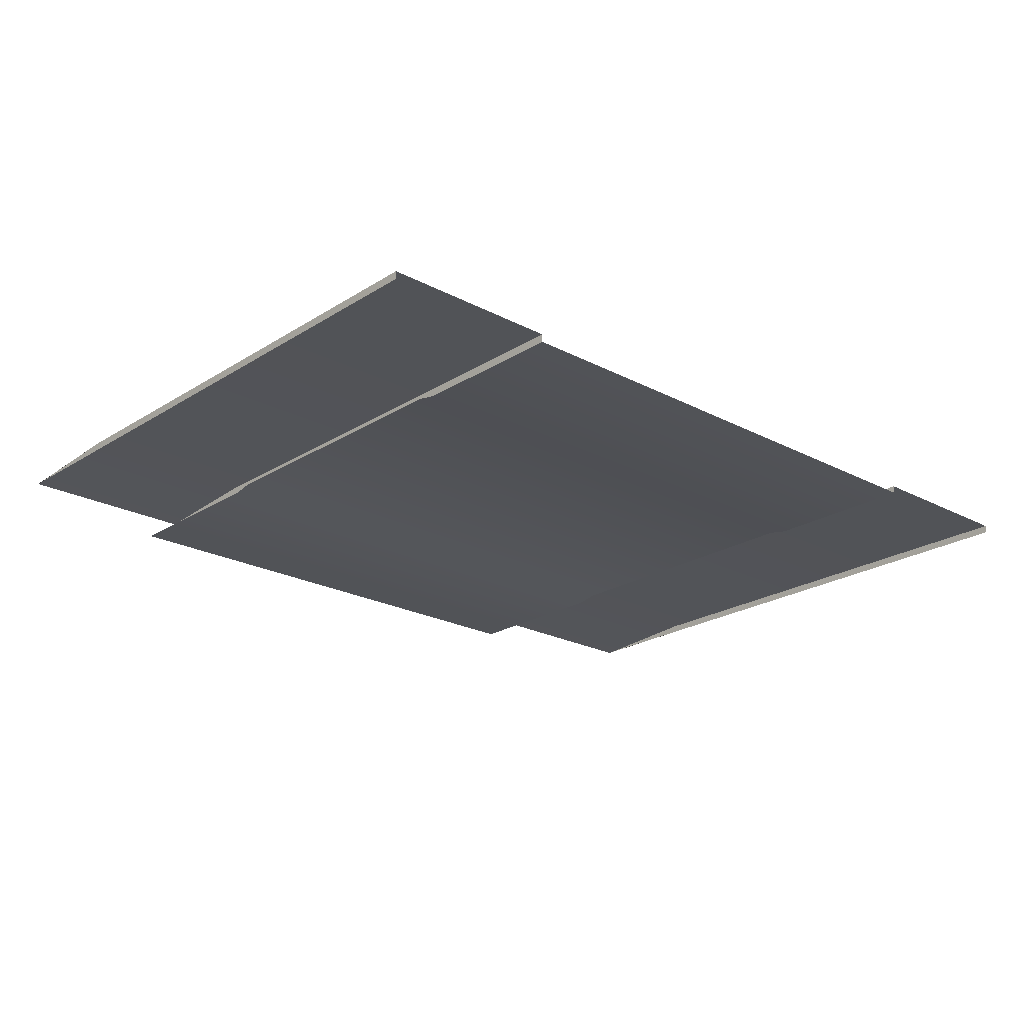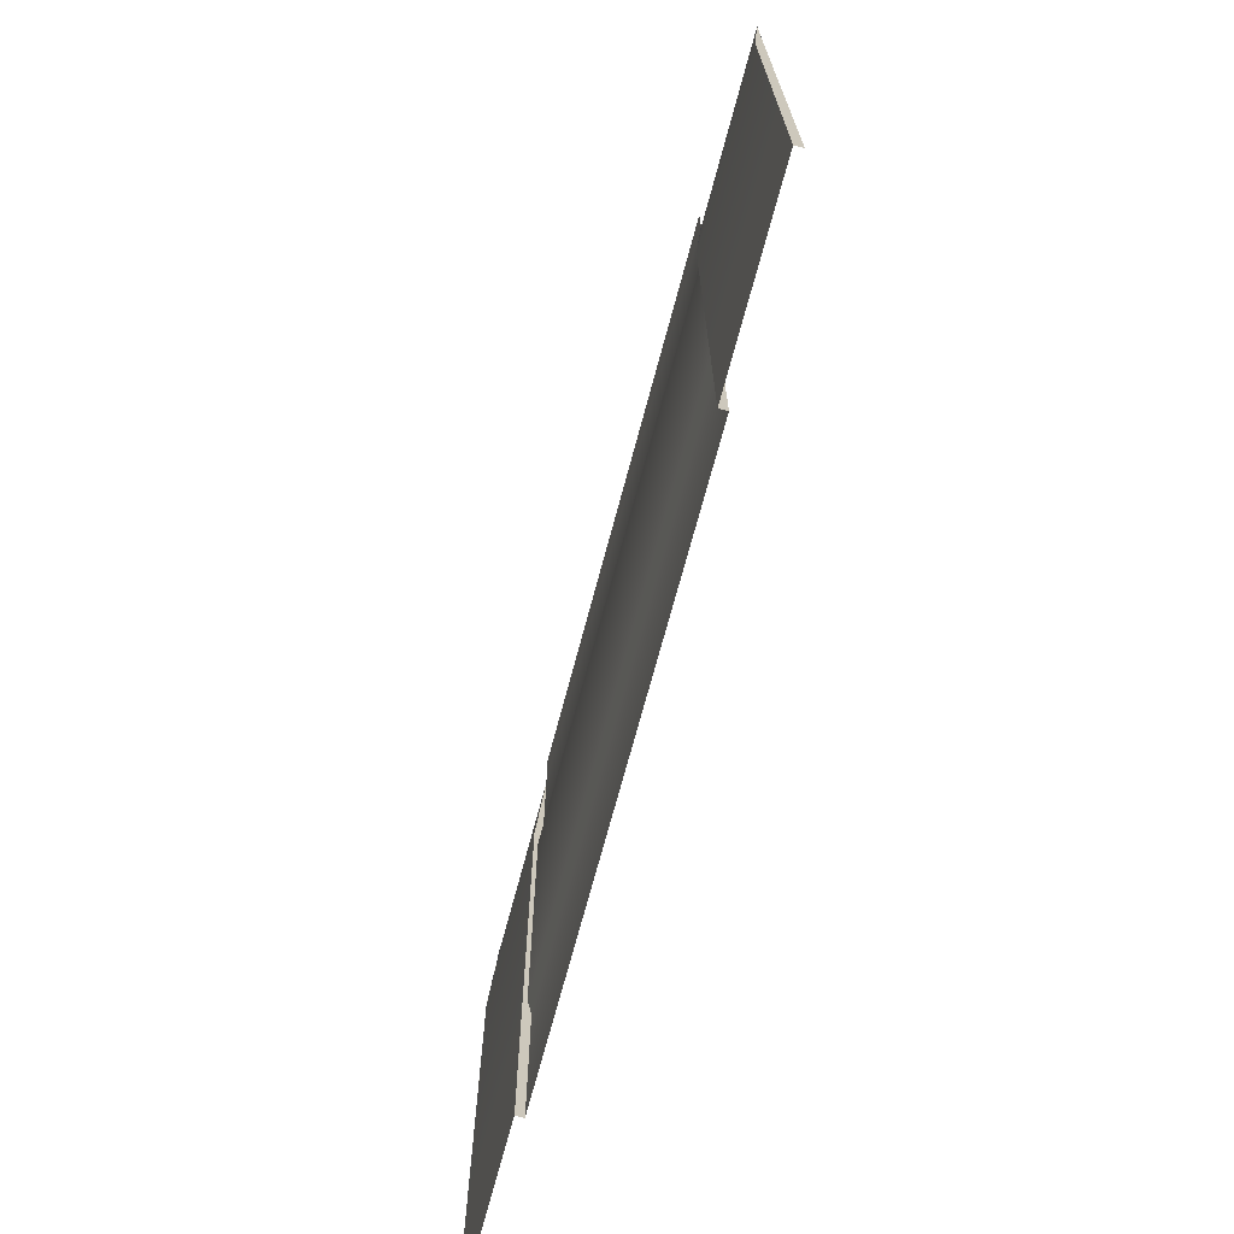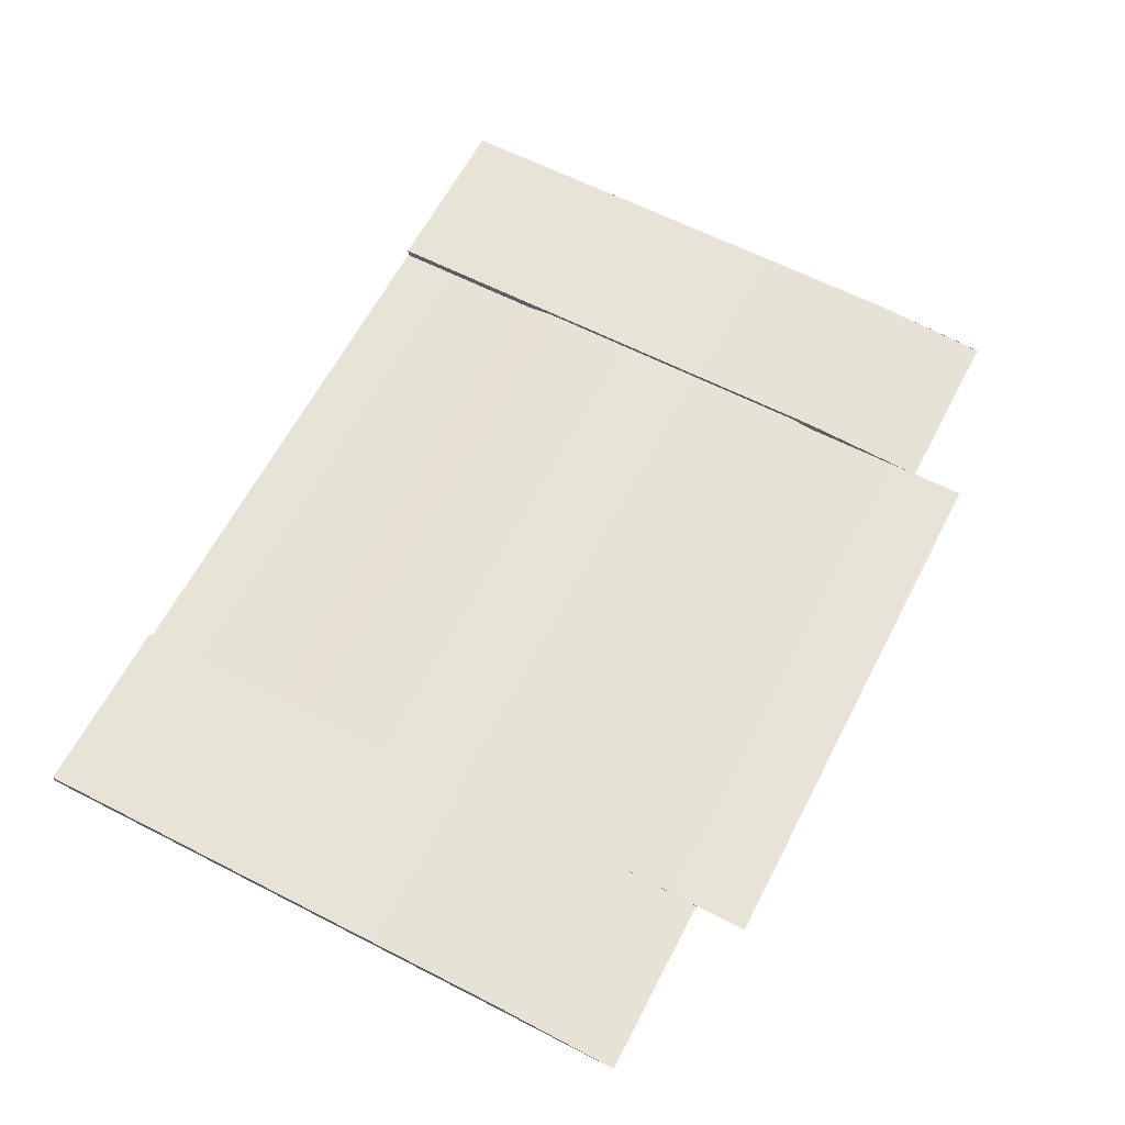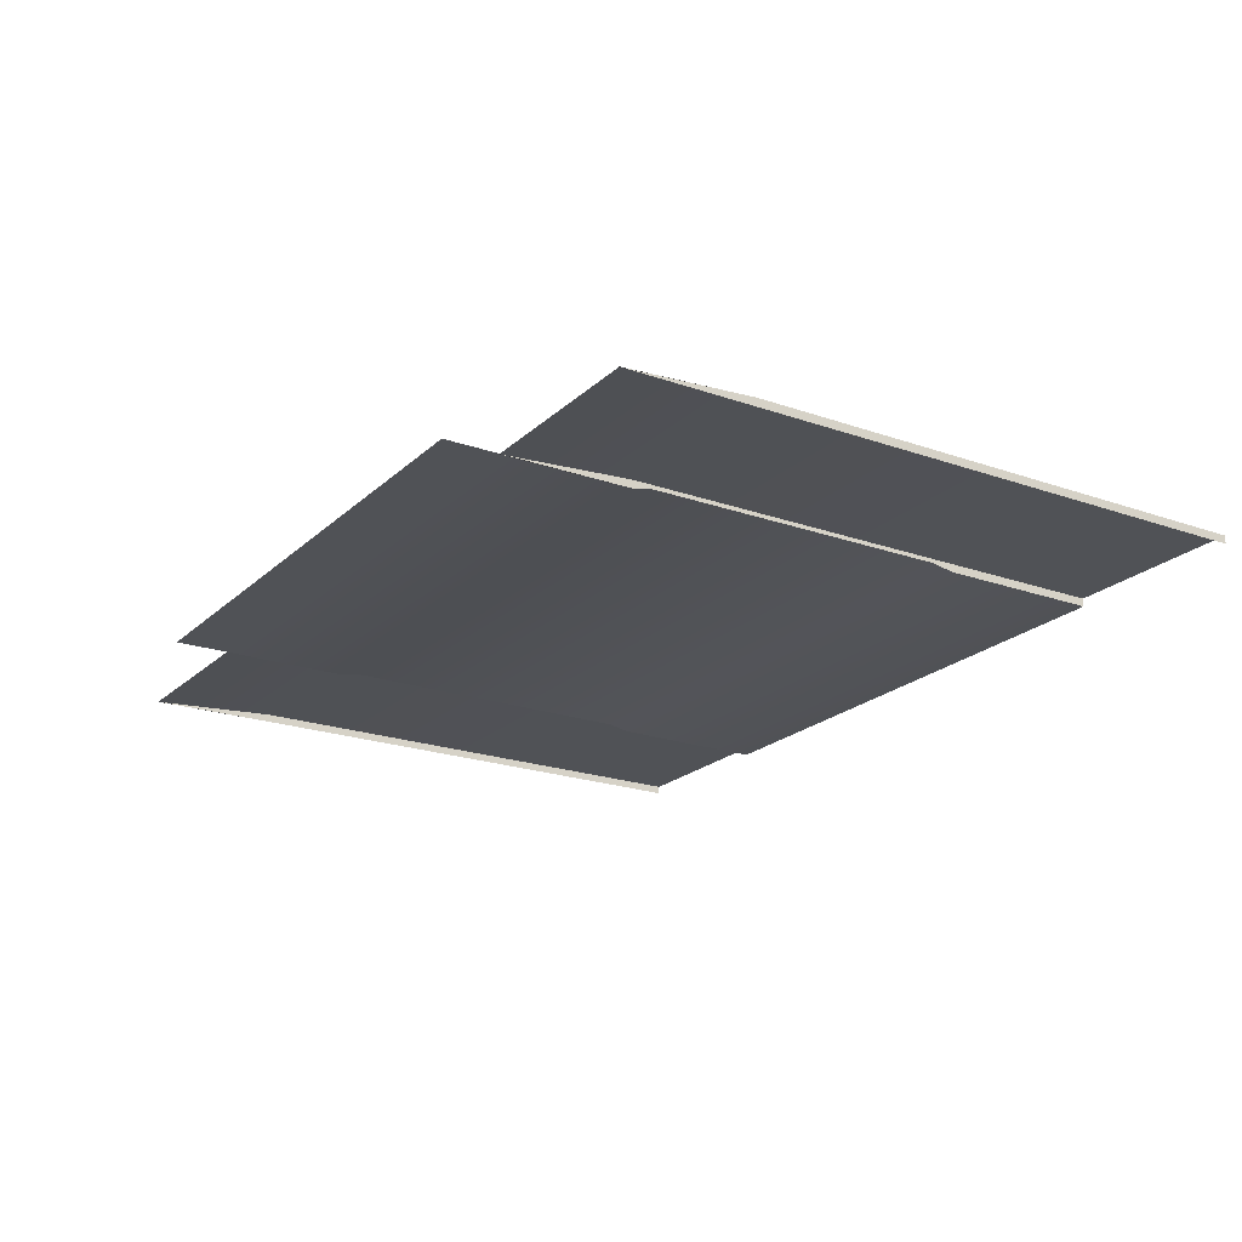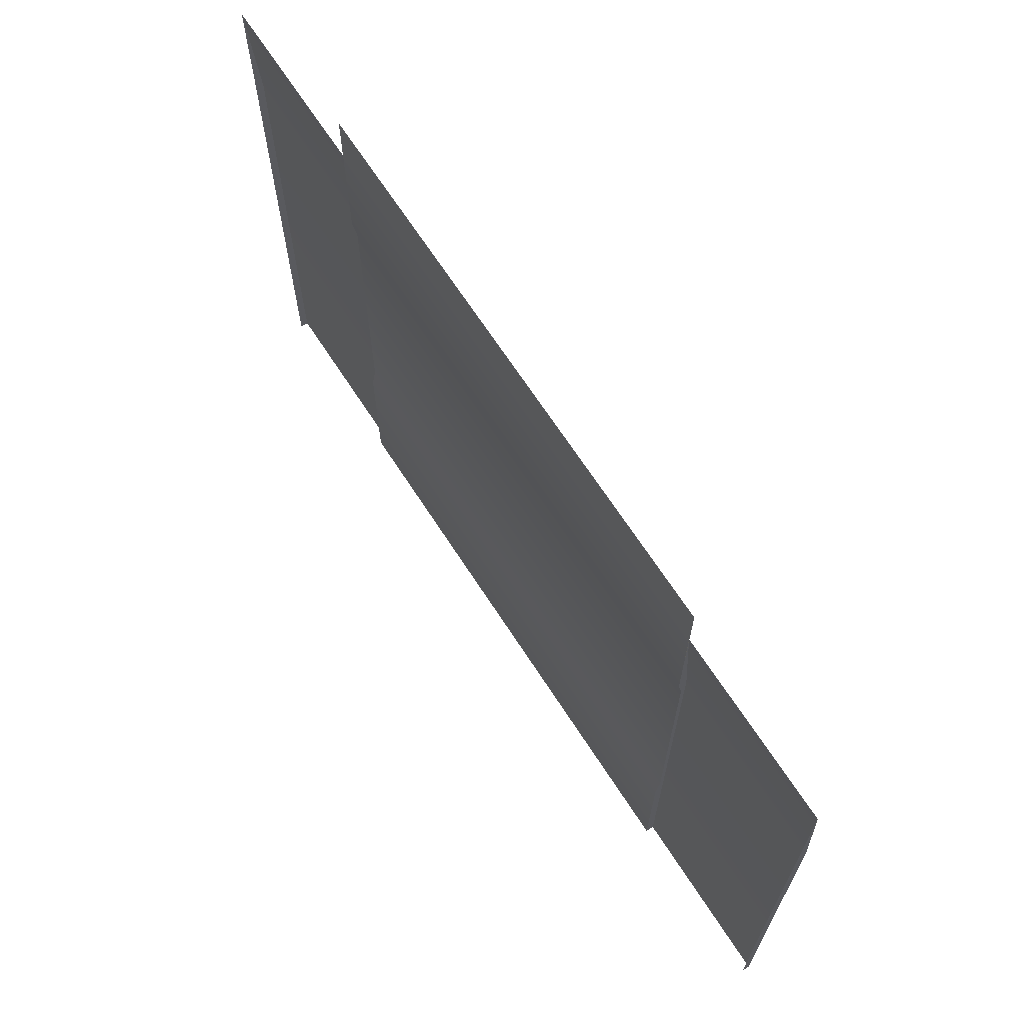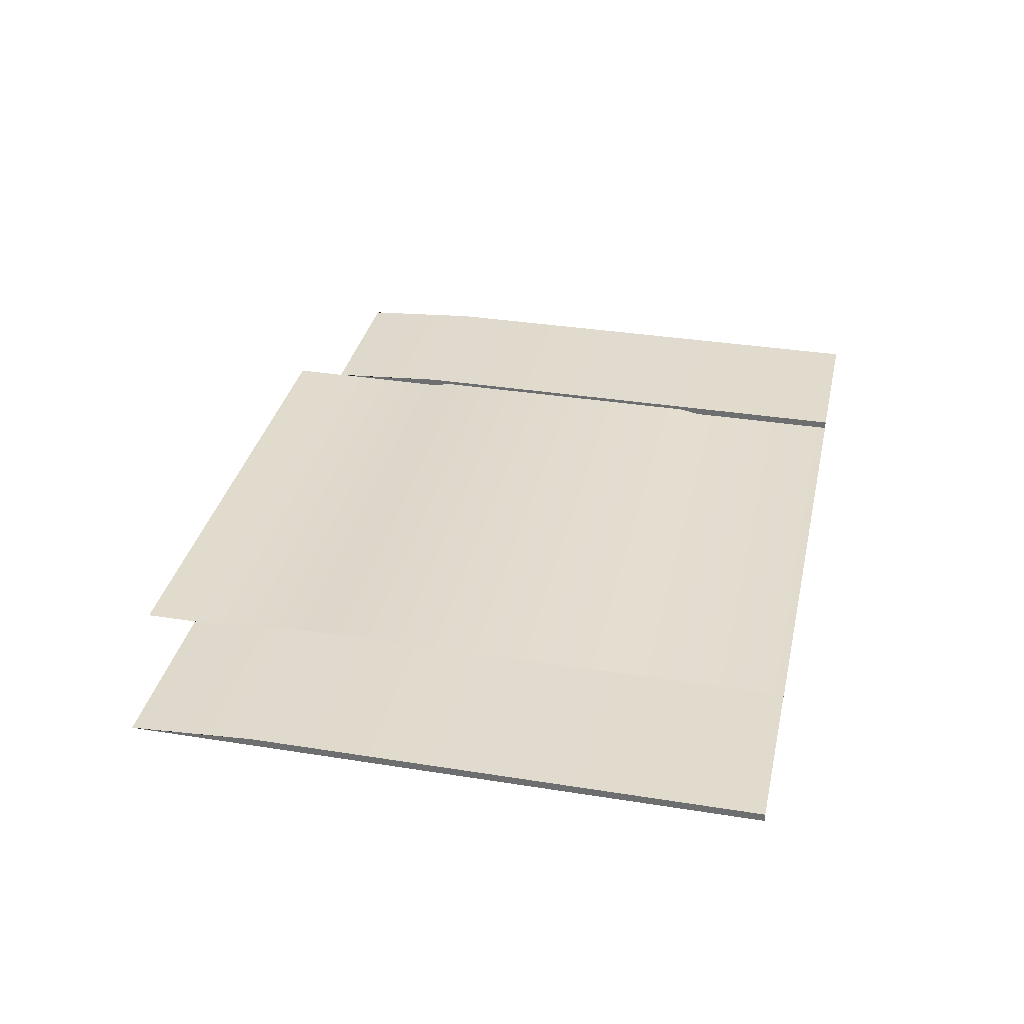
<metadata>
{"format":"obj","ext":"obj","renderer":"f3d","projection":"perspective","resolution":1024,"background":"white","views":[{"elev":-22.2,"azim":137.5,"up":"+Y"},{"elev":-70.7,"azim":-104.9,"up":"+Z"},{"elev":62.7,"azim":-62.6,"up":"+Y"},{"elev":-20.9,"azim":57.6,"up":"+Y"},{"elev":67.6,"azim":57.1,"up":"+Z"},{"elev":33.8,"azim":102.3,"up":"+Y"}]}
</metadata>
<code>
v  -10.29 0.3 6.767
v  -17.09 0.3 6.767
v  -10.29 0.3 -6.286
v  -17.09 0.3 -6.286
v  -10.29 0.3 -12.36
v  -17.09 0.3 -12.36
v  10.46 0 6.767
v  -10.29 0 6.767
v  -10.29 0 13.52
v  10.46 0 13.52
v  17.26 0.3 6.767
v  10.46 0.3 6.767
v  17.26 0.3 -6.286
v  10.46 0.3 -6.286
v  17.26 0.3 -12.36
v  10.46 0.3 -12.36
v  10.46 0.1518 -5.481
v  -10.29 0.1518 -5.481
v  -10.29 0.1518 5.961
v  10.46 0.1518 5.961
v  10.46 0 -12.36
v  -10.29 0 -12.36
v  -10.29 0 -6.286
v  10.46 0 -6.286
v  -17.09 0 6.767
v  -17.09 0 -6.286
v  -17.09 0 -12.36
v  17.26 0 -6.286
v  17.26 0 -12.36
v  17.26 0 6.767
v  -17.09 -0.0148 11.54
v  -10.29 -0.0148 11.54
v  -10.29 0 11.54
v  10.46 0 11.54
v  10.46 -0.0148 11.54
v  17.26 -0.0148 11.54
v  -17.09 0 11.54
v  17.26 0 11.54
g Plane001
f 32 1 2 31
f 3 4 2 1
f 4 3 5 6
f 34 7 8 33
f 36 11 12 35
f 13 14 12 11
f 14 13 15 16
f 17 18 19 20
f 21 22 23 24
f 5 3 23 22
f 3 19 18 23
f 1 8 19 3
f 31 2 25 37
f 2 4 26 25
f 4 6 27 26
f 15 13 28 29
f 13 11 30 28
f 35 12 7 34
f 12 17 20 7
f 14 24 17 12
f 14 16 21 24
f 20 19 8 7
f 18 17 24 23
f 10 34 33 9
f 33 8 1 32
f 38 30 11 36

</code>
